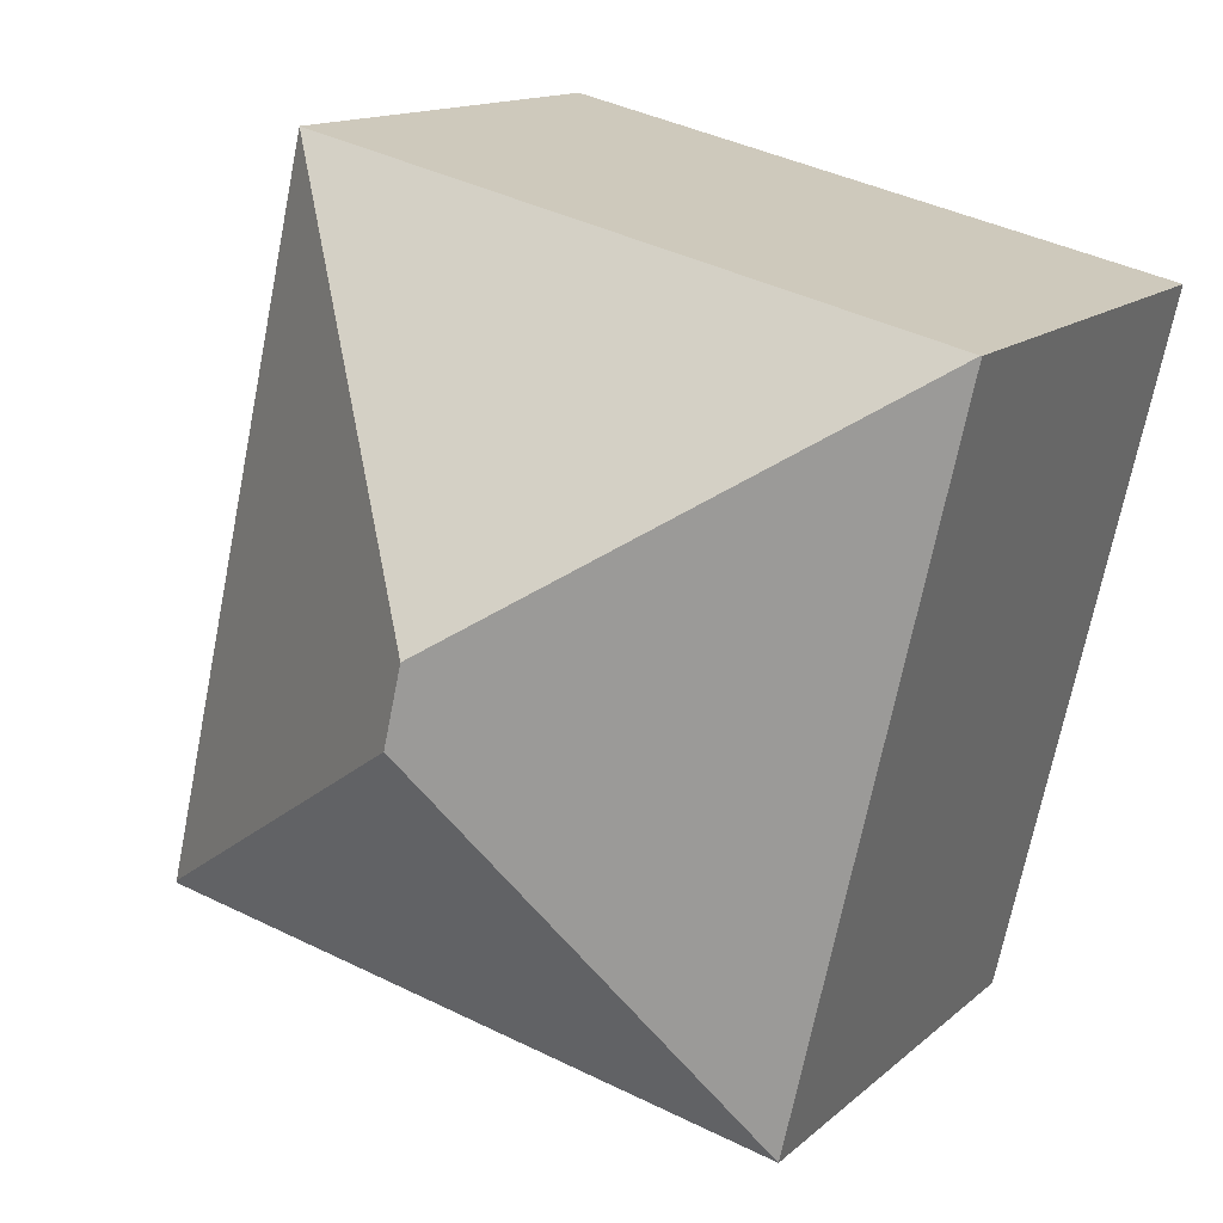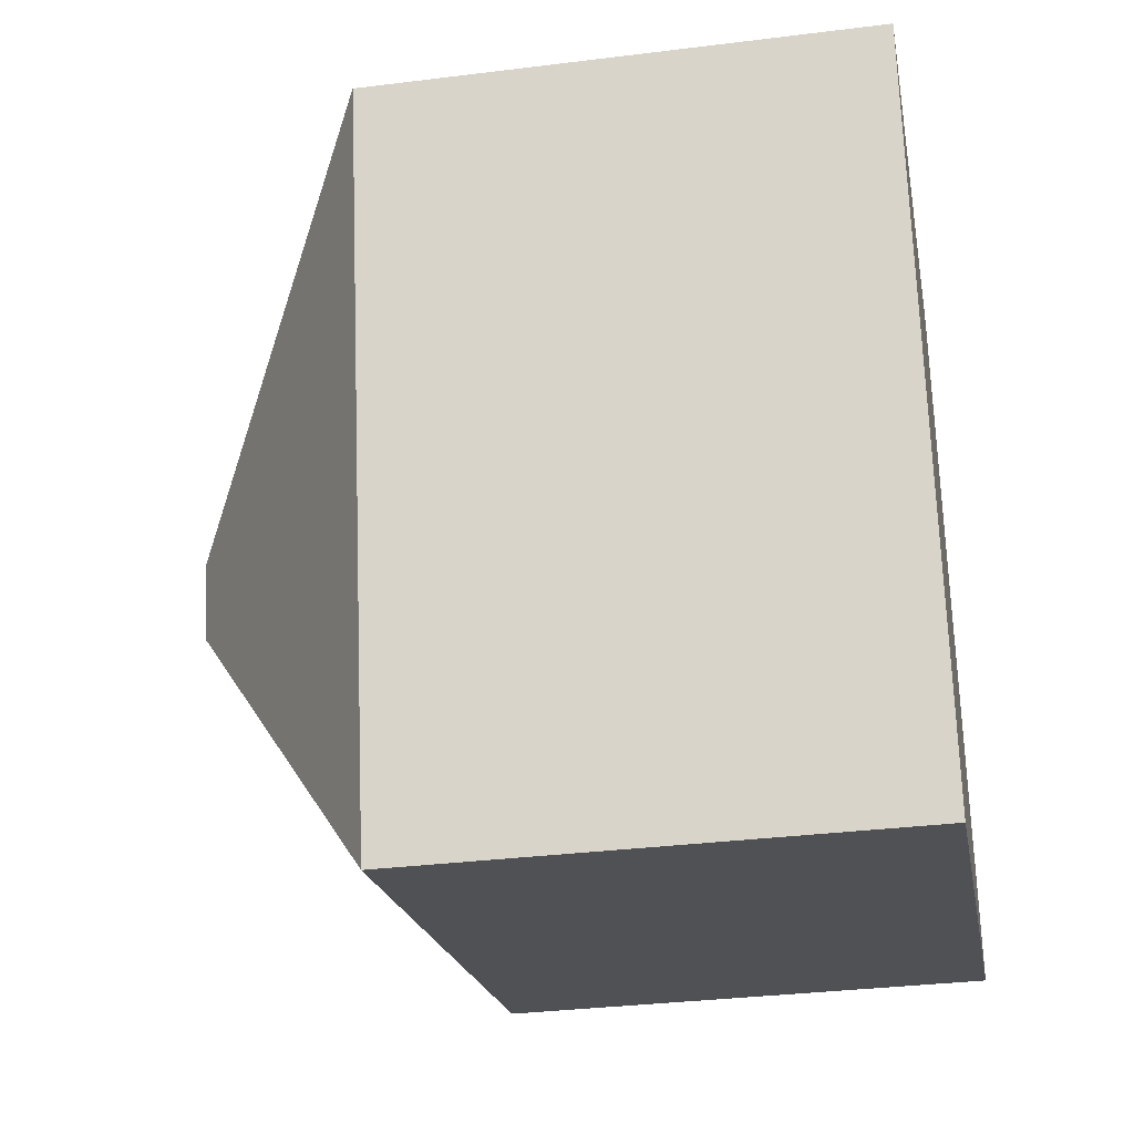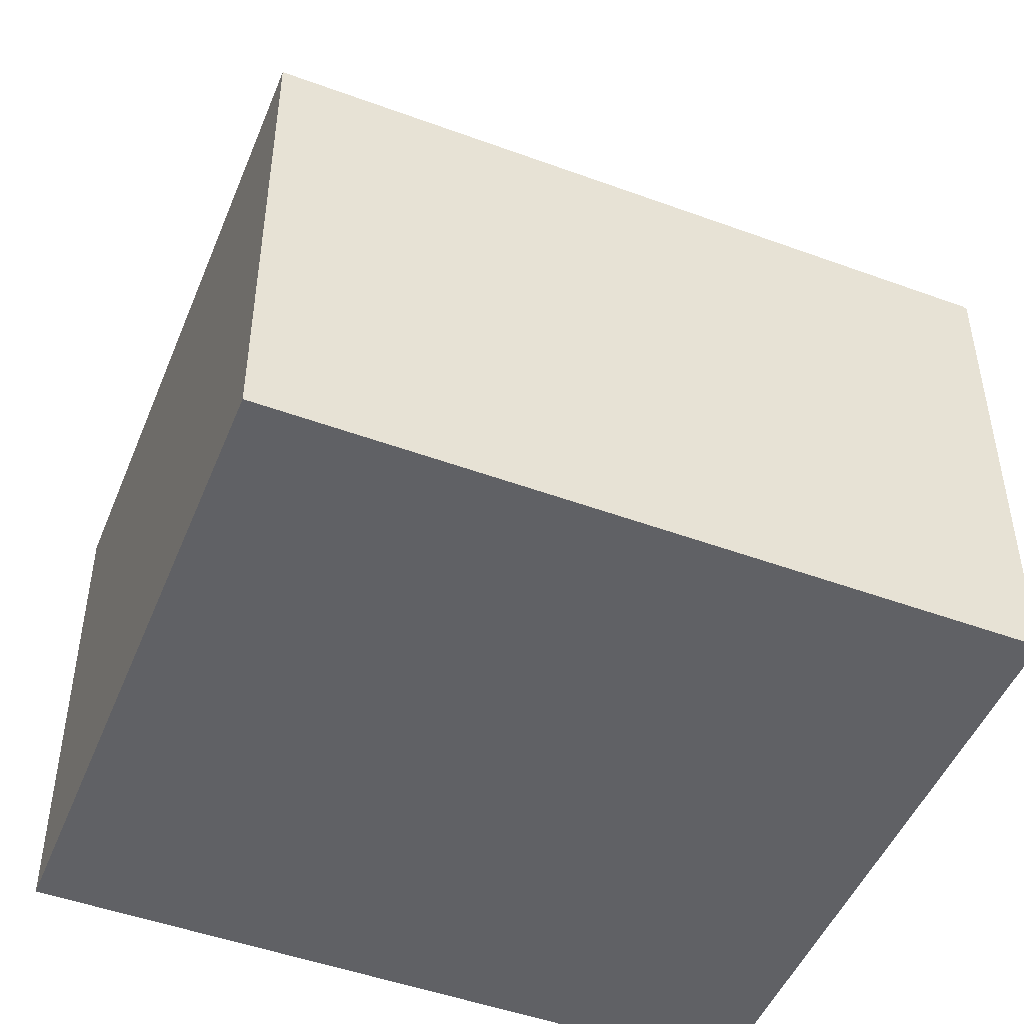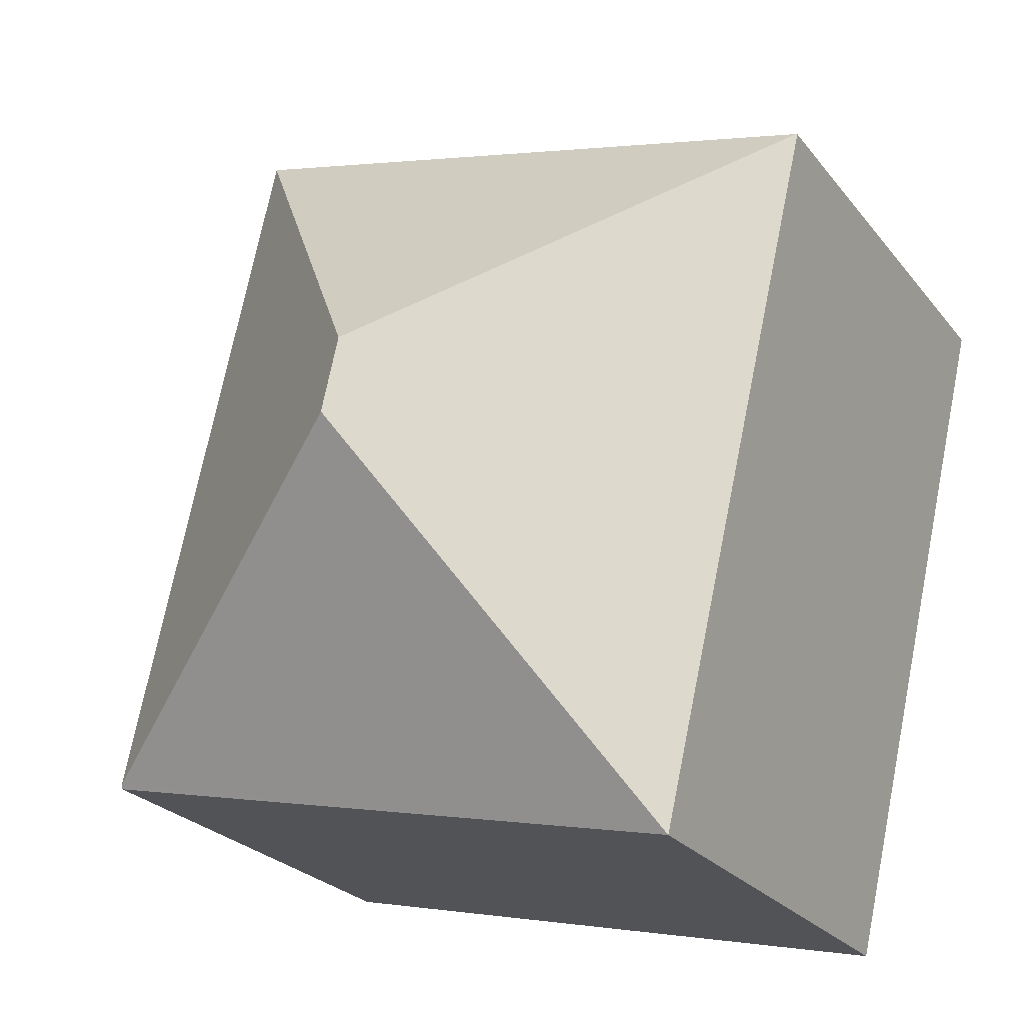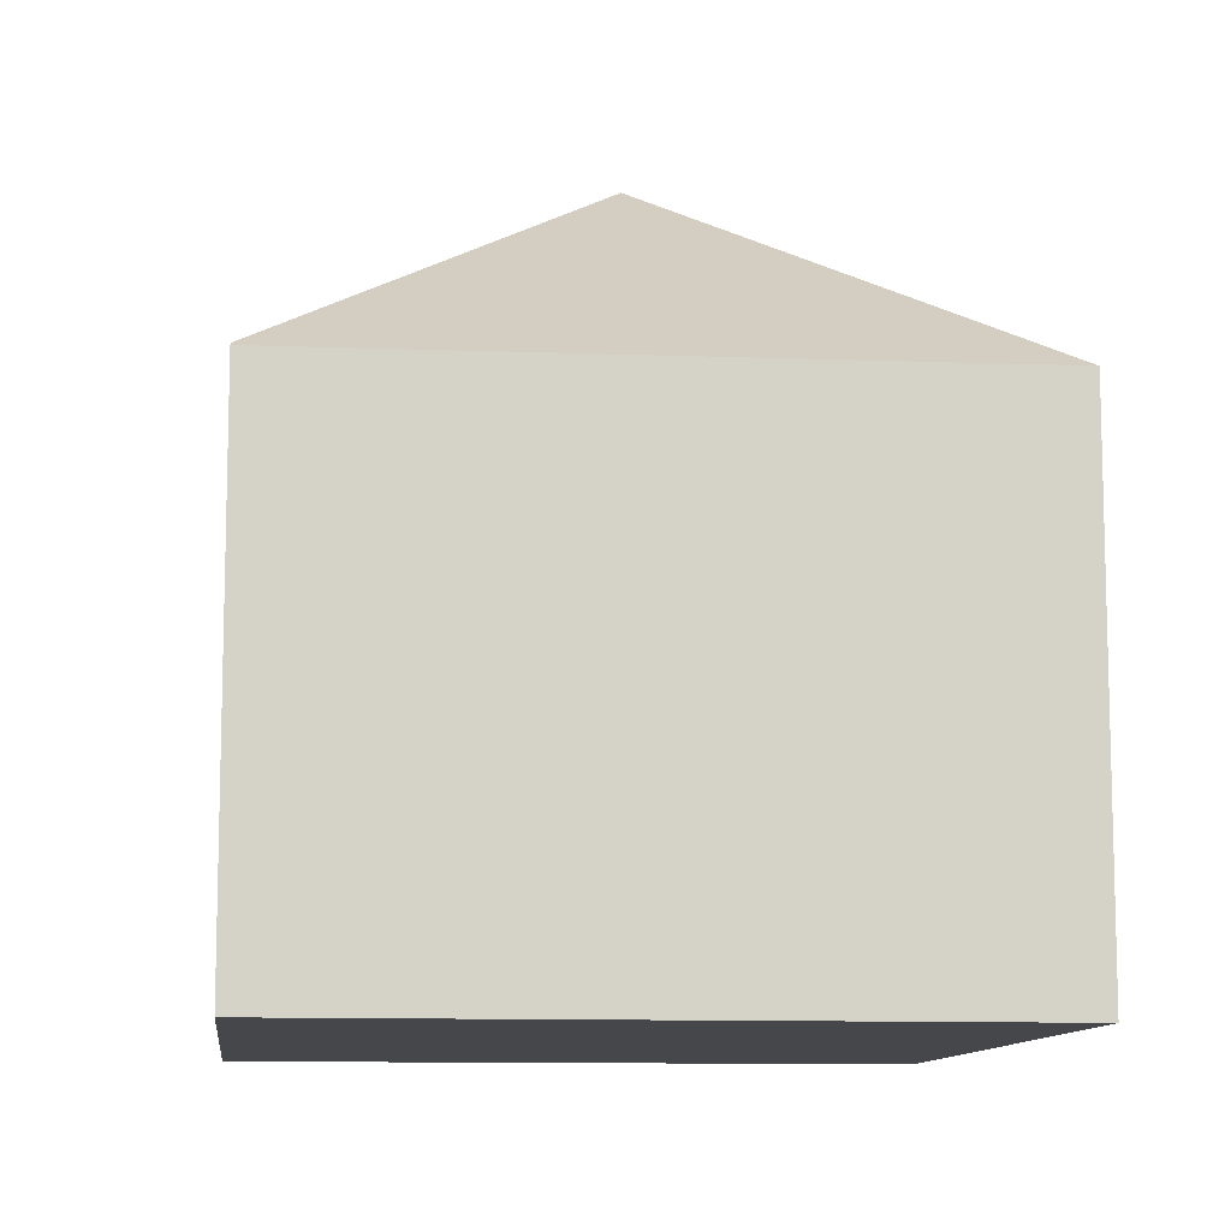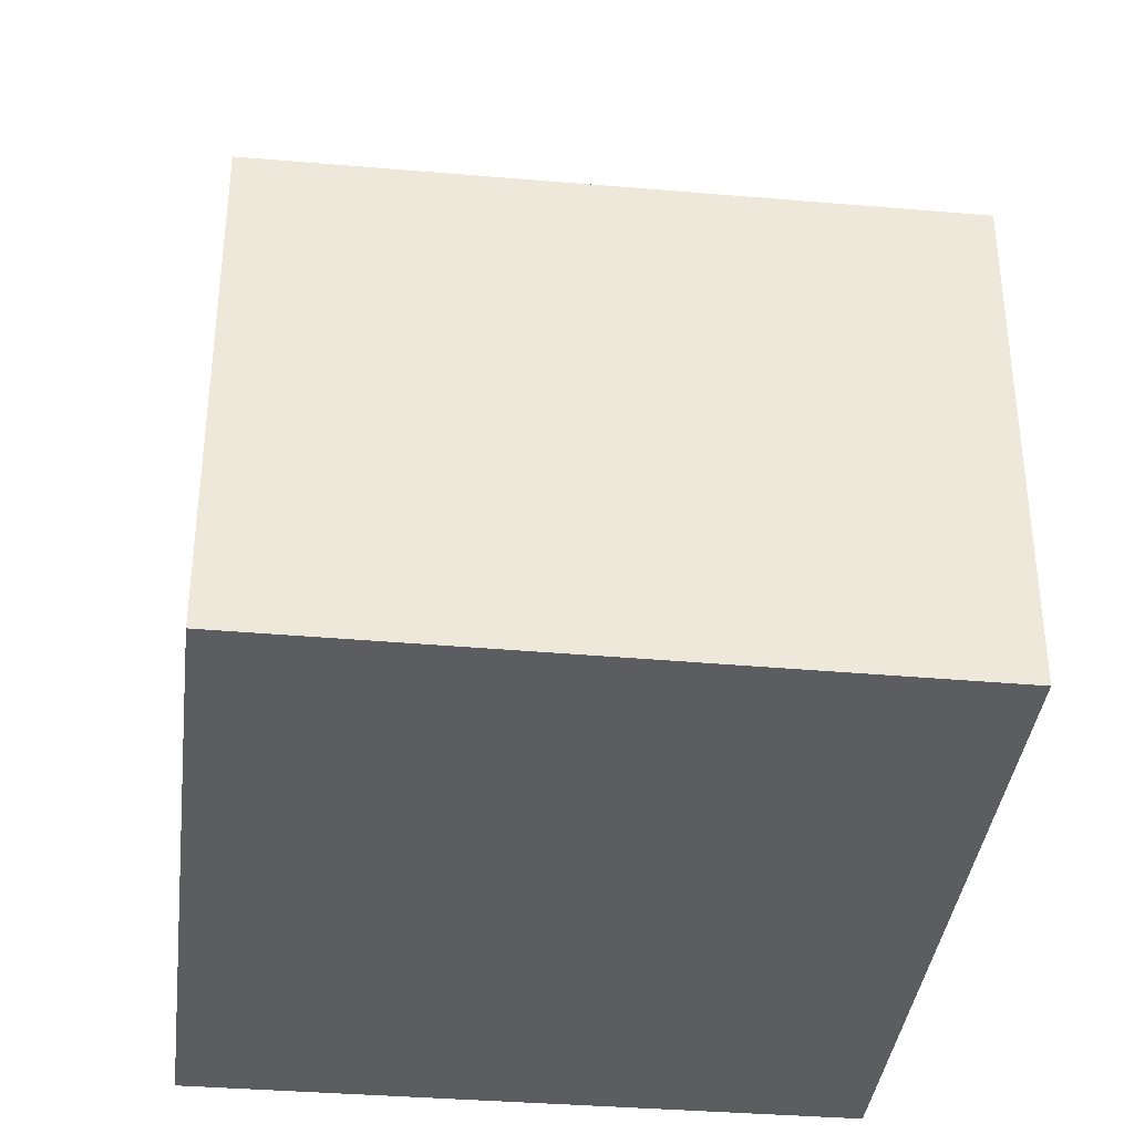
<metadata>
{"format":"obj","ext":"obj","renderer":"f3d","projection":"perspective","resolution":1024,"background":"white","views":[{"elev":13.7,"azim":-151.2,"up":"+Z"},{"elev":-32.9,"azim":-80.2,"up":"+Z"},{"elev":-48.5,"azim":54.9,"up":"+Y"},{"elev":-24.8,"azim":-151.2,"up":"+Z"},{"elev":-10.5,"azim":160.6,"up":"+Y"},{"elev":-37.2,"azim":160.4,"up":"+Y"}]}
</metadata>
<code>
v  0.015 8.11 0.004
v  1.446 8.115 -6.268
v  0 8.099 4.959e-16
v  6.448 11.94 -3.99
v  2.704 8.128 -11.72
v  6.733 11.94 -5.244
v  10.49 8.11 2.526
v  13.16 8.11 -9.238
v  13.18 8.069 -9.295
v  0.015 -2.449e-19 0.004
v  0 0 0
v  10.49 -1.547e-16 2.526
v  13.16 5.657e-16 -9.238
v  13.18 5.692e-16 -9.295
v  2.704 7.177e-16 -11.72
v  1.446 3.838e-16 -6.268
g defaultobject
f 1 2 3
f 2 1 4
f 2 4 5
f 5 4 6
f 4 1 7
f 6 7 8
f 7 6 4
f 5 8 9
f 8 5 6
f 3 10 1
f 10 3 11
f 10 7 1
f 7 10 12
f 12 8 7
f 8 12 13
f 8 13 9
f 9 13 14
f 9 15 5
f 15 9 14
f 15 2 5
f 2 15 3
f 3 15 16
f 3 16 11
f 13 15 14
f 15 13 12
f 15 12 16
f 16 12 10
f 16 10 11

</code>
